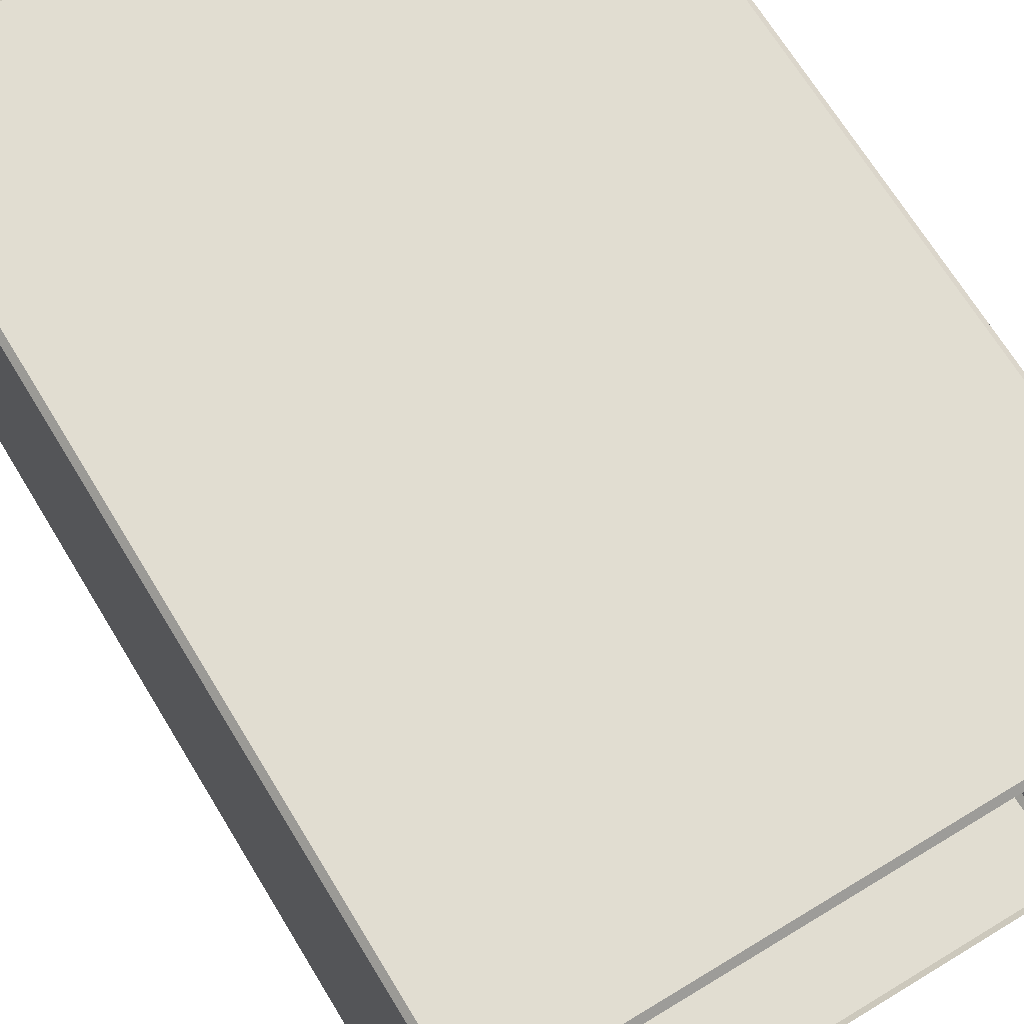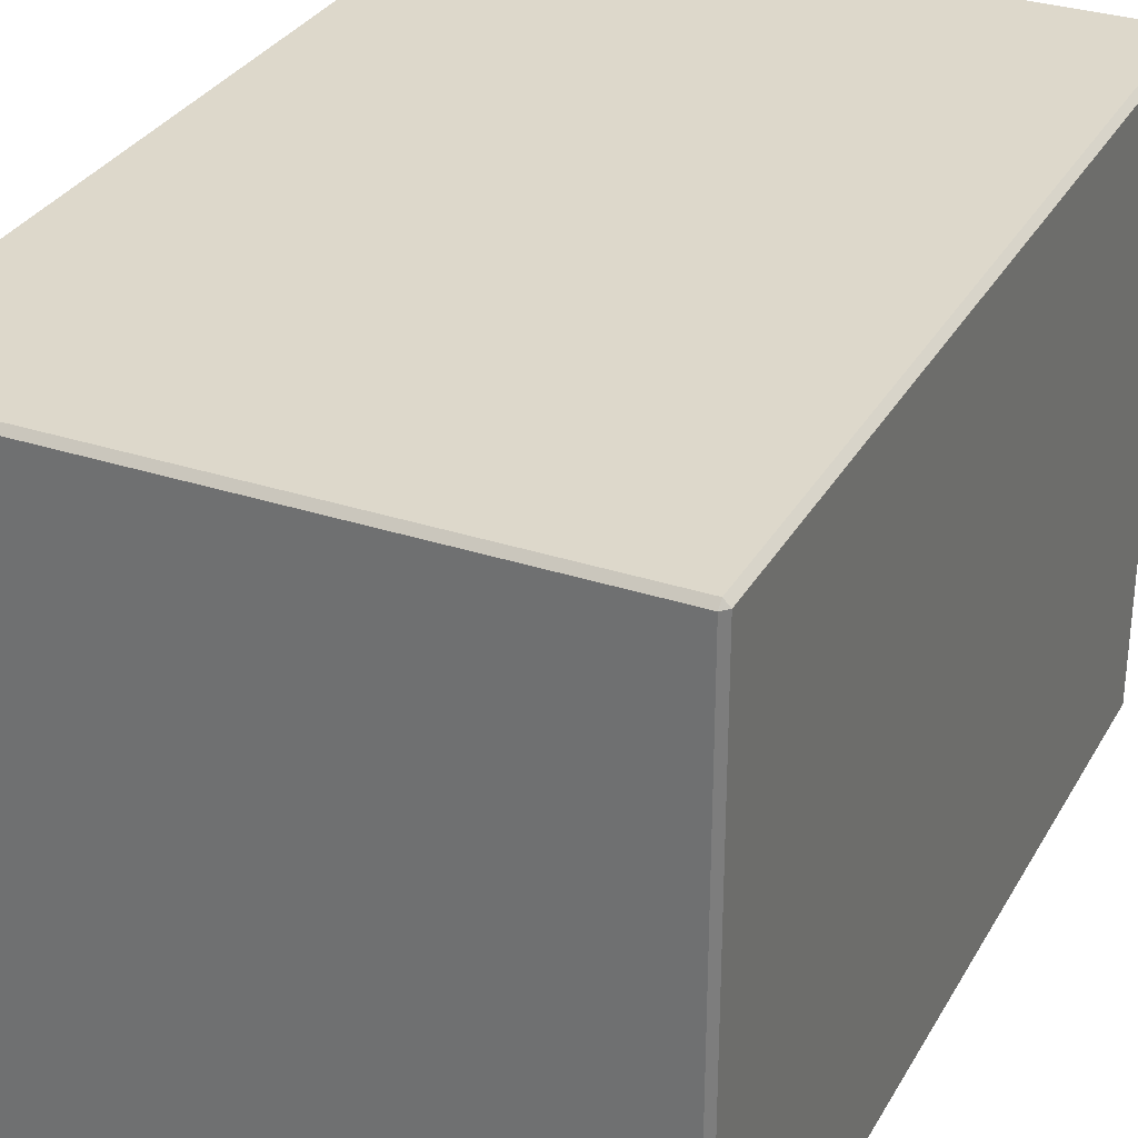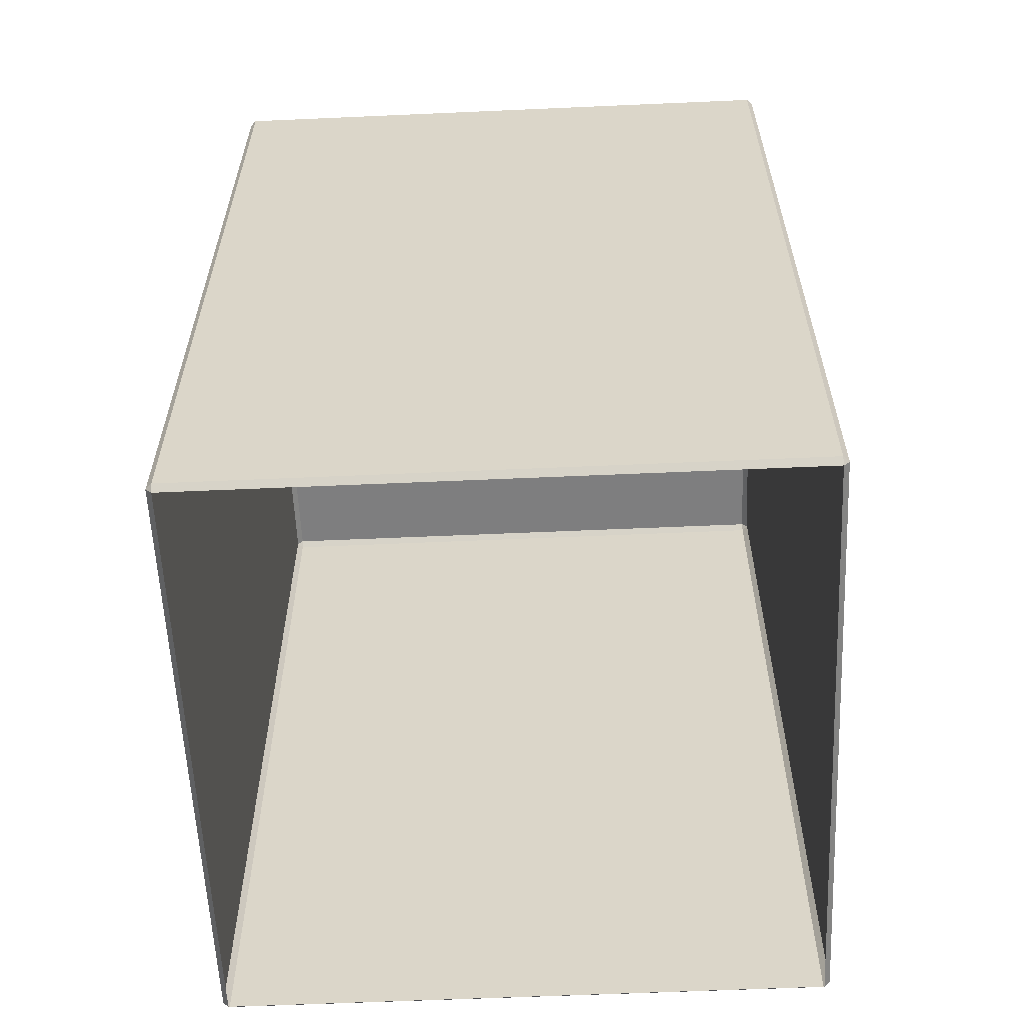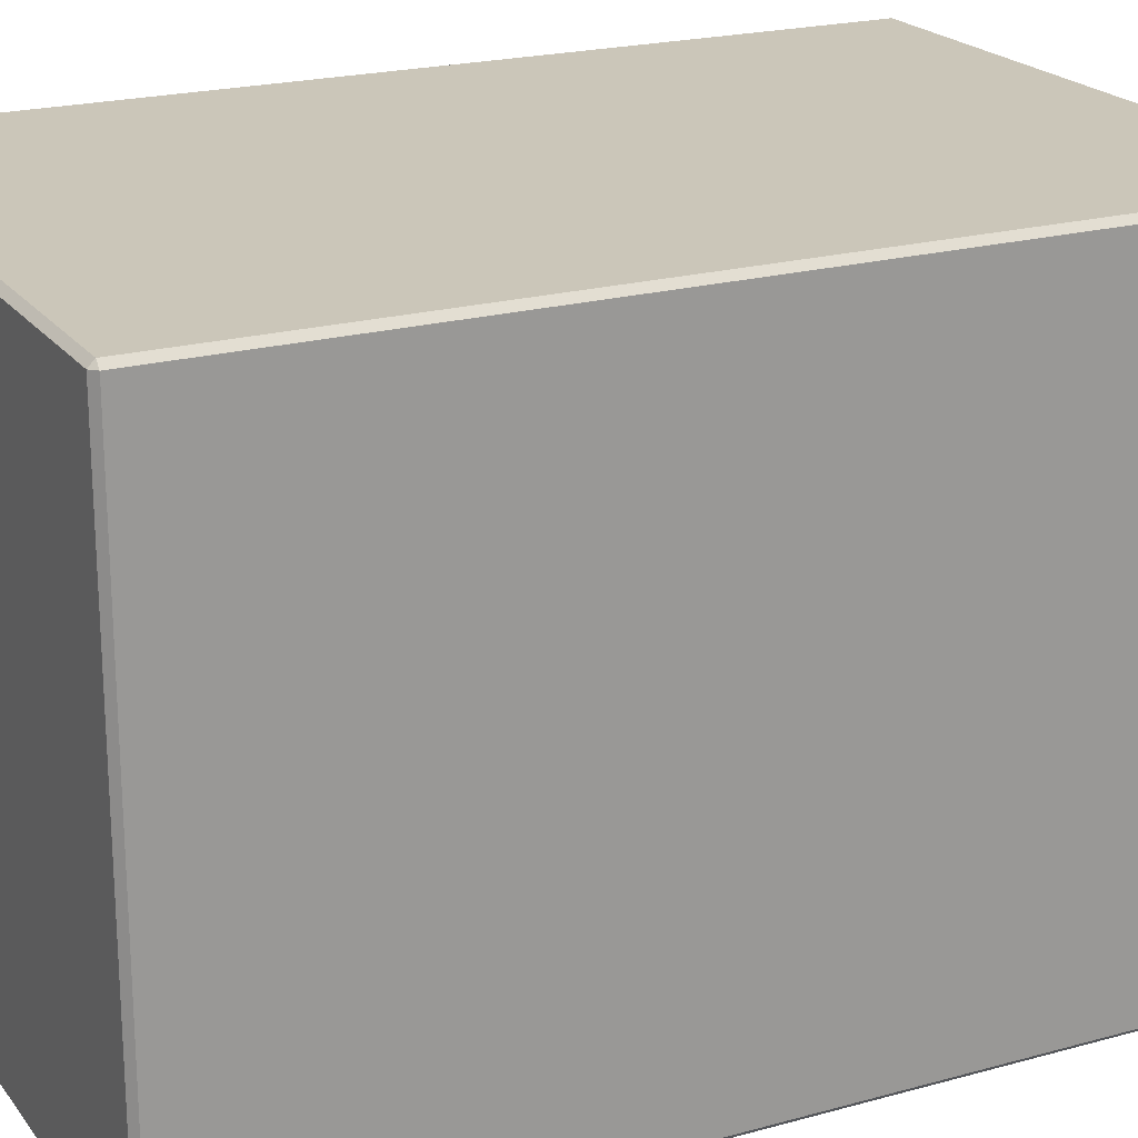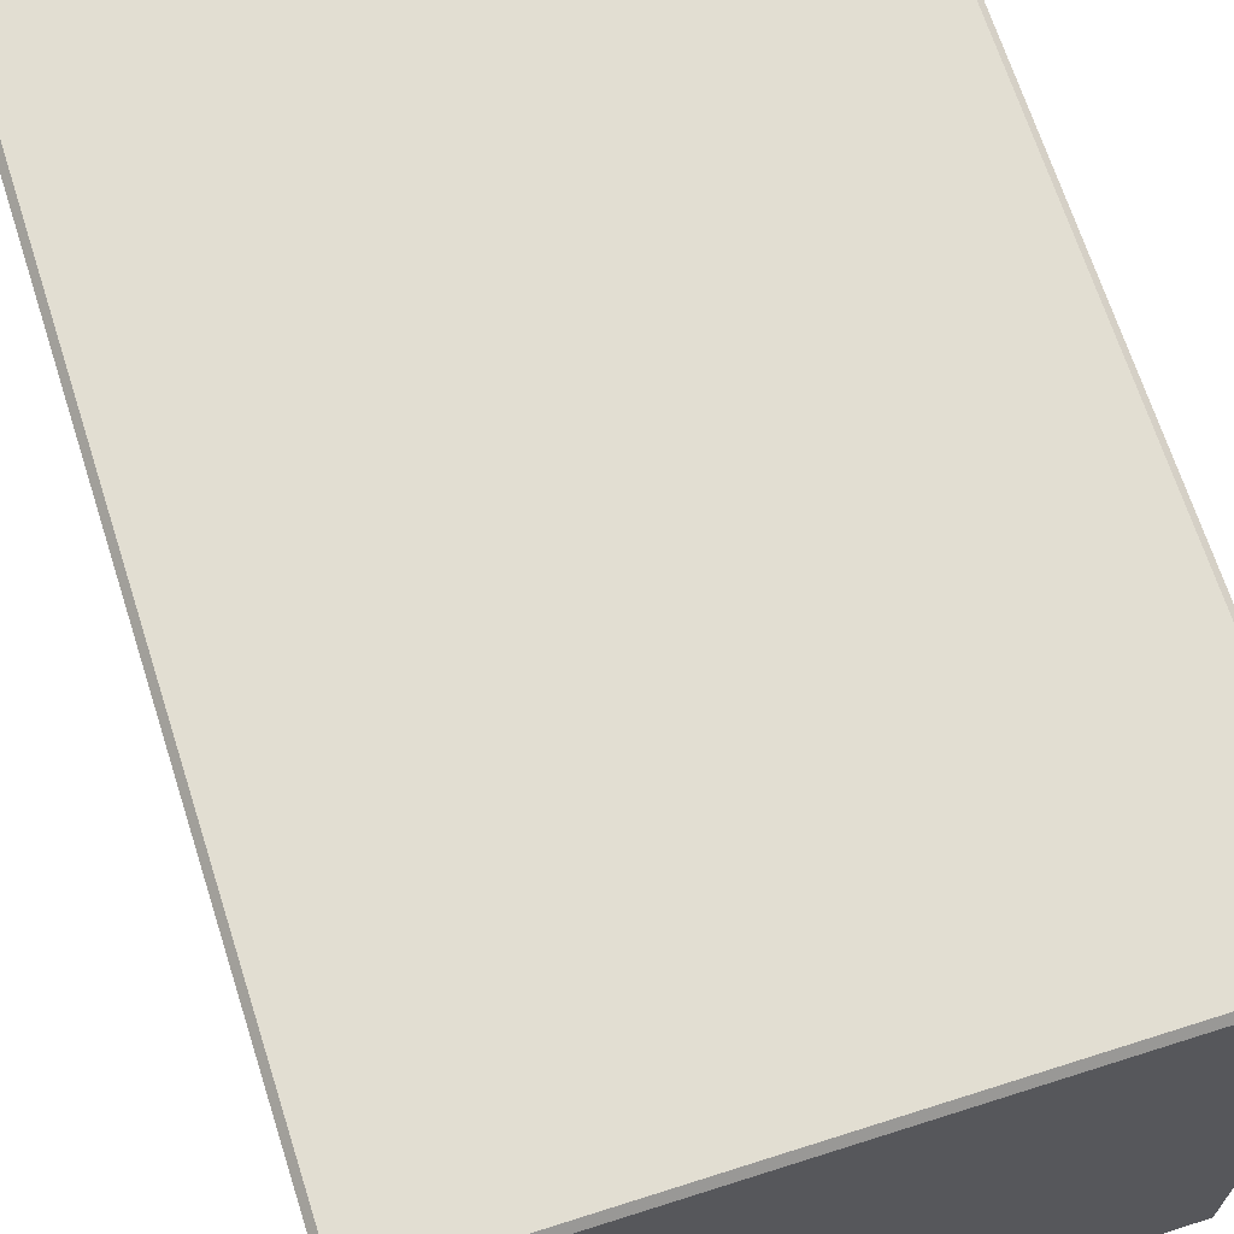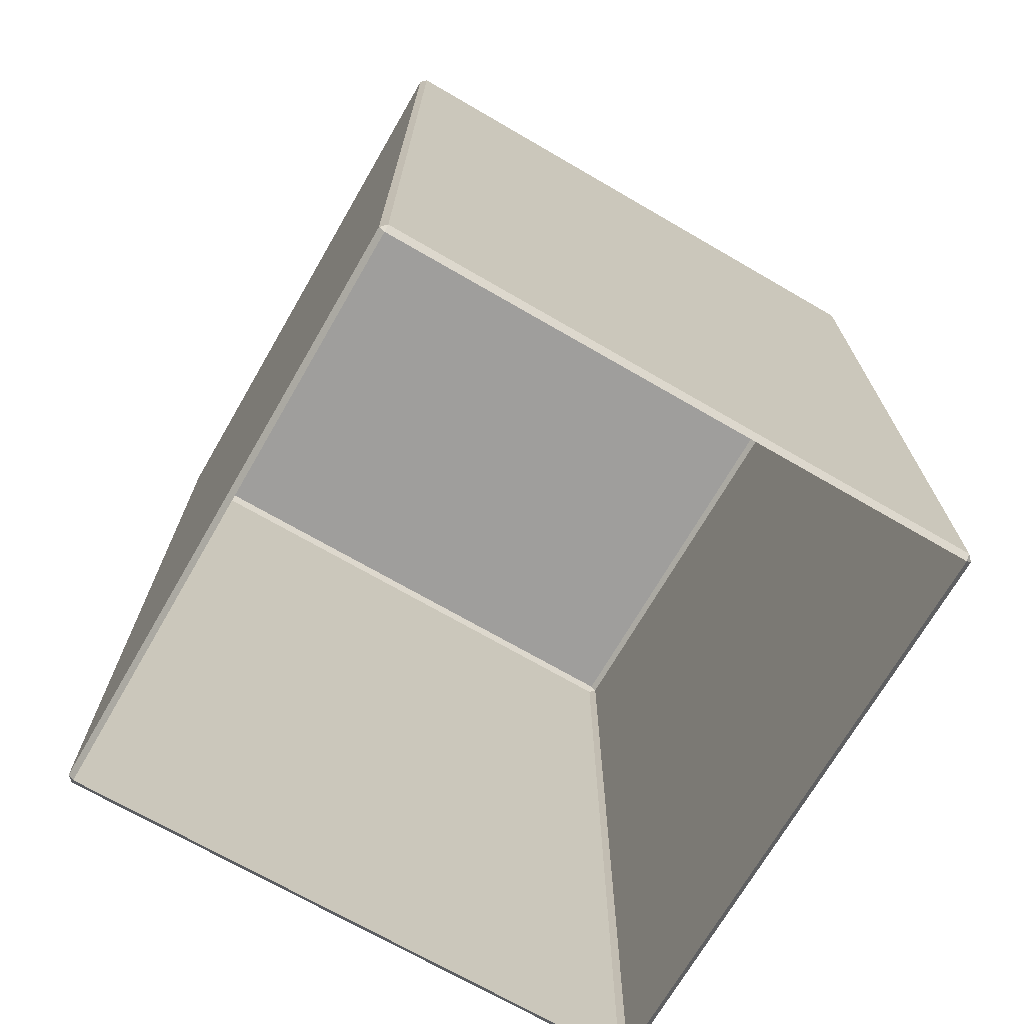
<metadata>
{"format":"obj","ext":"obj","renderer":"f3d","projection":"perspective","resolution":1024,"background":"white","views":[{"elev":68.8,"azim":148.7,"up":"+Y"},{"elev":31.4,"azim":25.1,"up":"+Y"},{"elev":-59.4,"azim":-177.4,"up":"+Z"},{"elev":21.0,"azim":63.6,"up":"+Y"},{"elev":68.0,"azim":-17.7,"up":"+Y"},{"elev":-70.9,"azim":-30.1,"up":"+Z"}]}
</metadata>
<code>
o bedside_table1d01d01d0_SM_Nachttisch
v -0.153 -0.153 -0.23
v -0.153 -0.156 -0.227
v -0.156 -0.153 -0.227
v -0.153 -0.153 0.23
v -0.156 -0.153 0.227
v -0.153 -0.156 0.227
v 0.153 -0.156 0.227
v 0.156 -0.153 0.227
v 0.153 -0.153 0.23
v 0.156 -0.153 -0.227
v 0.153 -0.156 -0.227
v 0.153 -0.153 -0.23
v 0.156 0.153 0.227
v 0.153 0.156 0.227
v 0.153 0.153 0.23
v 0.153 0.156 -0.227
v 0.156 0.153 -0.227
v 0.153 0.153 -0.23
v -0.153 0.156 0.227
v -0.156 0.153 0.227
v -0.153 0.153 0.23
v -0.156 0.153 -0.227
v -0.153 0.156 -0.227
v -0.153 0.153 -0.23
v -0.153 0.153 0.23
v 0.153 -0.153 0.23
v 0.153 0.153 0.23
v -0.153 -0.153 0.23
v -0.153 -0.156 0.227
v 0.153 -0.156 -0.227
v 0.153 -0.156 0.227
v -0.153 -0.156 -0.227
v 0.156 -0.153 0.227
v 0.156 0.153 -0.227
v 0.156 0.153 0.227
v 0.156 -0.153 -0.227
v 0.153 0.156 0.227
v -0.153 0.156 -0.227
v -0.153 0.156 0.227
v 0.153 0.156 -0.227
v -0.156 0.153 0.227
v -0.156 -0.153 -0.227
v -0.156 -0.153 0.227
v -0.156 0.153 -0.227
v -0.156 -0.153 -0.227
v -0.153 0.153 -0.23
v -0.153 -0.153 -0.23
v -0.156 0.153 -0.227
v -0.153 0.156 -0.227
v 0.153 0.153 -0.23
v -0.153 0.153 -0.23
v 0.153 0.156 -0.227
v 0.156 0.153 -0.227
v 0.156 -0.153 -0.227
v 0.153 -0.153 -0.23
v 0.153 0.153 -0.23
v 0.153 -0.156 -0.227
v -0.153 -0.156 -0.227
v -0.153 -0.153 -0.23
v 0.153 -0.153 -0.23
v -0.153 -0.156 0.227
v 0.153 -0.153 0.23
v -0.153 -0.153 0.23
v 0.153 -0.156 0.227
v 0.156 -0.153 0.227
v 0.156 0.153 0.227
v 0.153 0.153 0.23
v 0.153 -0.153 0.23
v 0.153 0.156 0.227
v -0.153 0.156 0.227
v -0.153 0.153 0.23
v 0.153 0.153 0.23
v -0.156 0.153 0.227
v -0.153 -0.153 0.23
v -0.153 0.153 0.23
v -0.156 -0.153 0.227
v 0.156 -0.153 -0.227
v 0.156 -0.153 0.227
v 0.153 -0.156 0.227
v 0.153 -0.156 -0.227
v -0.156 -0.153 0.227
v -0.153 -0.156 -0.227
v -0.153 -0.156 0.227
v -0.156 -0.153 -0.227
v 0.153 0.156 -0.227
v 0.153 0.156 0.227
v 0.156 0.153 0.227
v 0.156 0.153 -0.227
v -0.156 0.153 -0.227
v -0.156 0.153 0.227
v -0.153 0.156 0.227
v -0.153 0.156 -0.227
f 50 49 52
f 4 5 6
f 7 8 9
f 10 11 12
f 13 14 15
f 16 17 18
f 19 20 21
f 22 23 24
f 25 26 27
f 26 25 28
f 29 30 31
f 30 29 32
f 33 34 35
f 34 33 36
f 37 38 39
f 38 37 40
f 41 42 43
f 42 41 44
f 45 46 47
f 46 45 48
f 49 50 51
f 1 2 3
f 53 54 55
f 55 56 53
f 57 58 59
f 57 59 60
f 61 62 63
f 62 61 64
f 65 66 67
f 67 68 65
f 69 70 71
f 69 71 72
f 73 74 75
f 74 73 76
f 77 78 79
f 79 80 77
f 81 82 83
f 82 81 84
f 85 86 87
f 87 88 85
f 89 90 91
f 91 92 89

</code>
